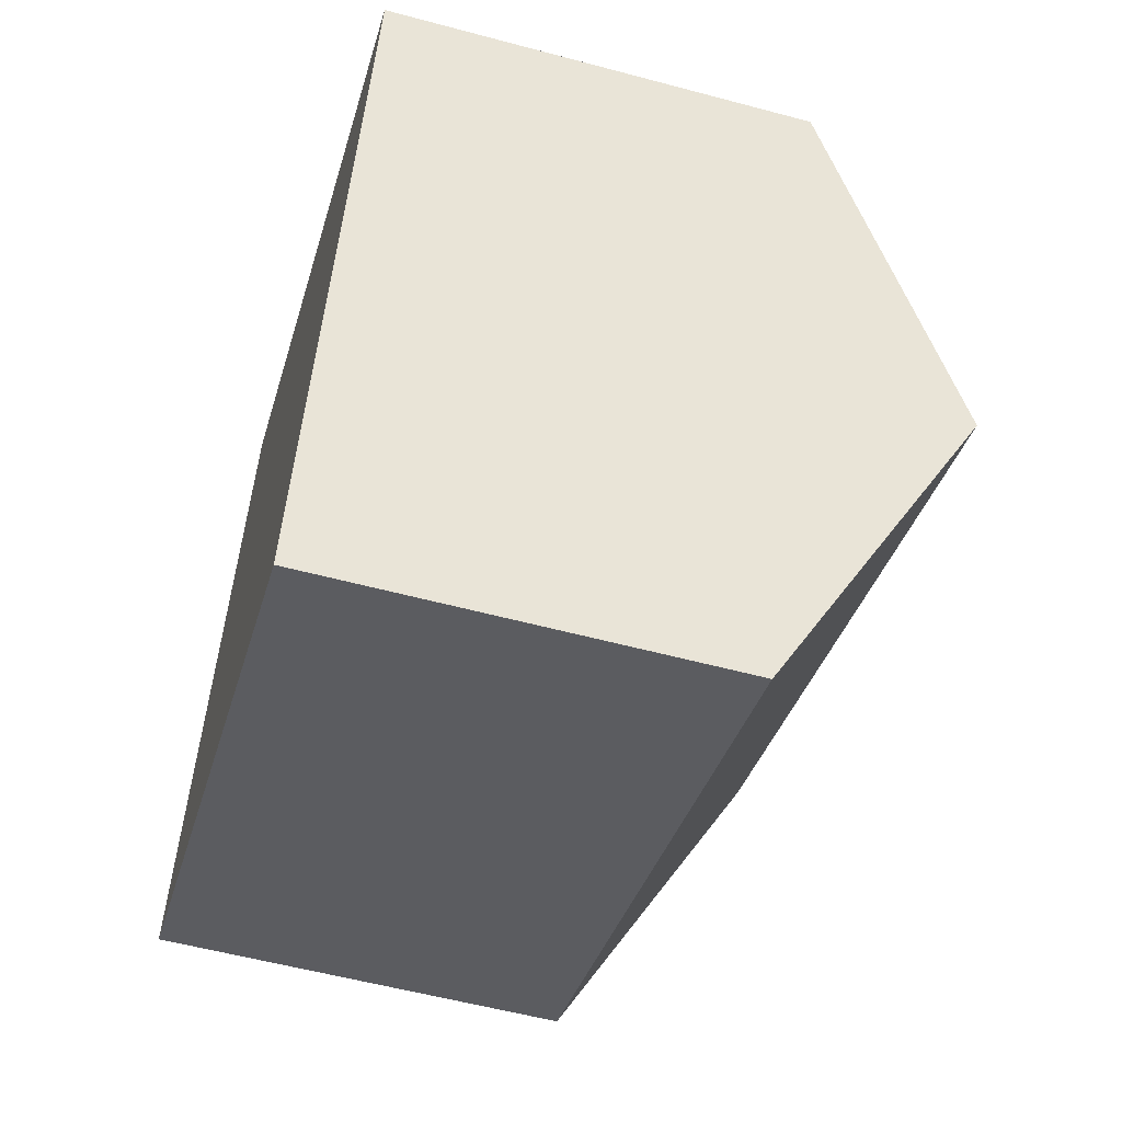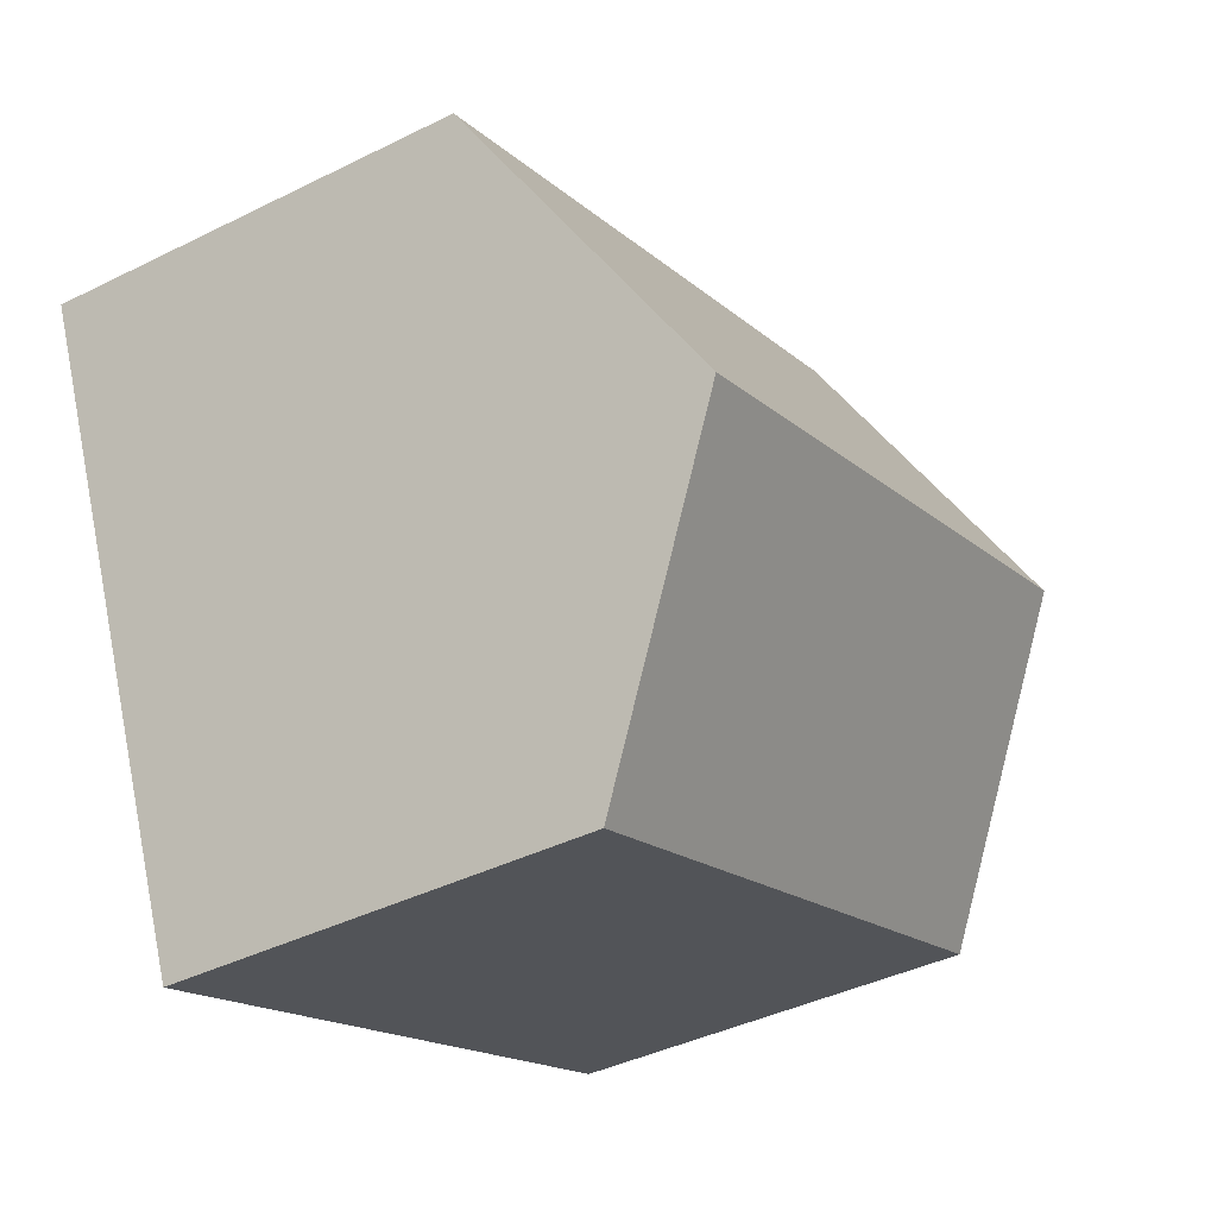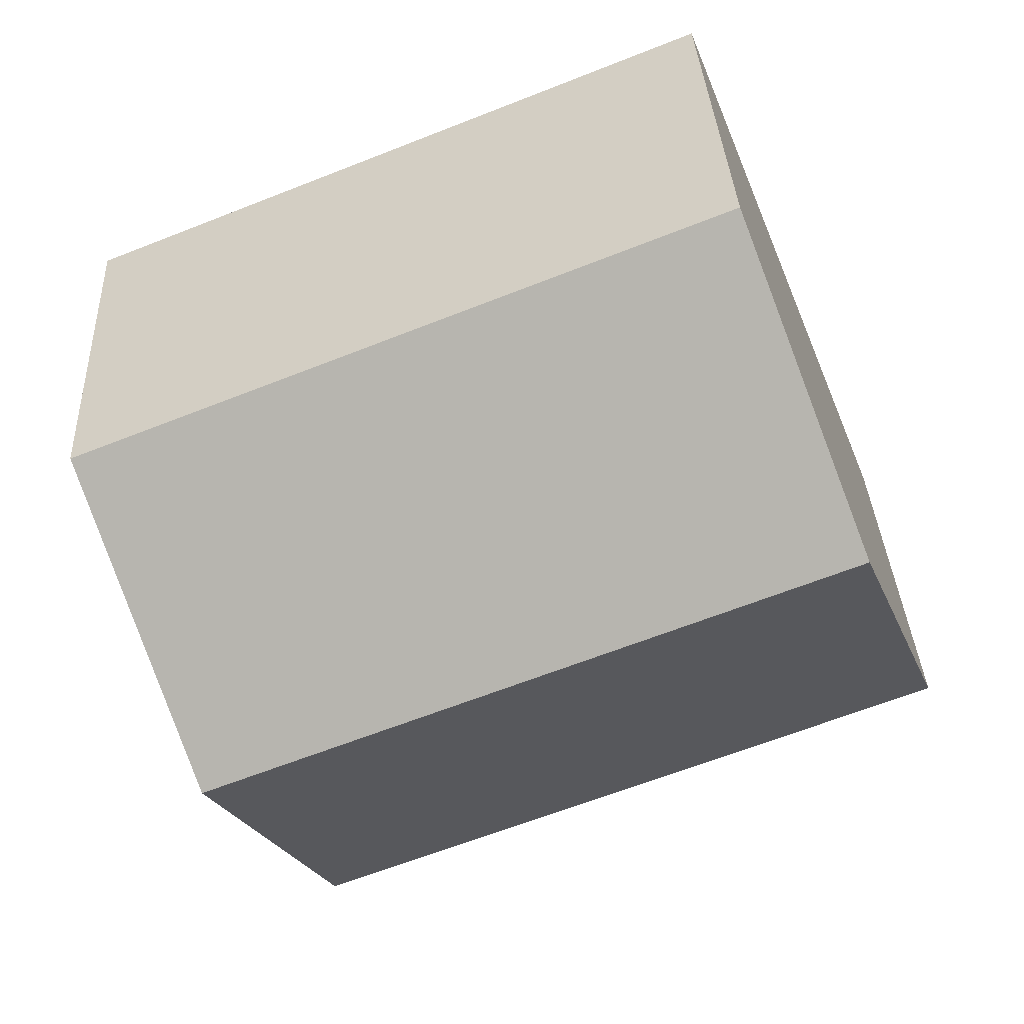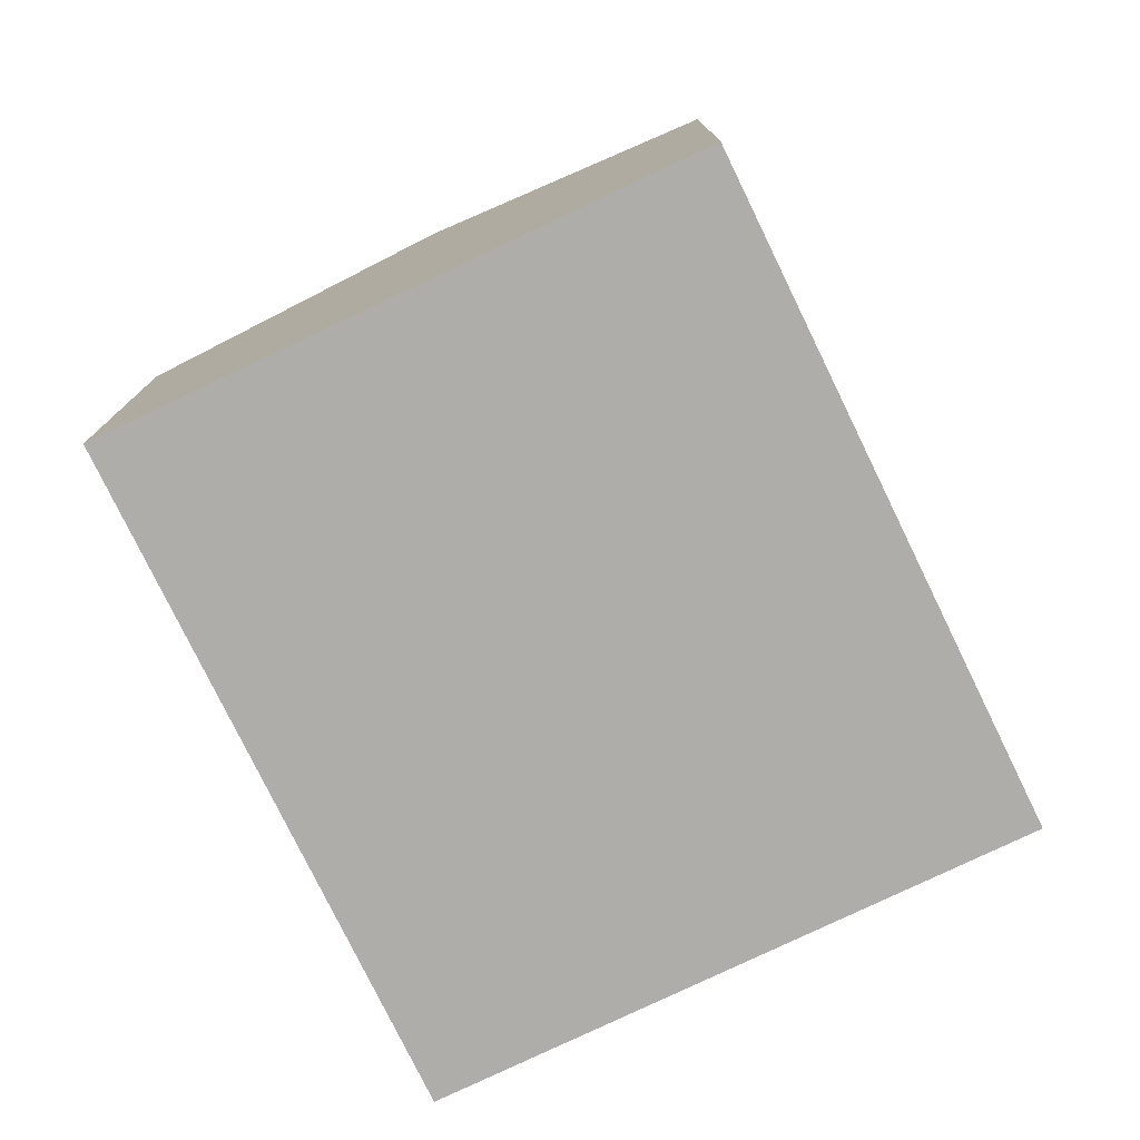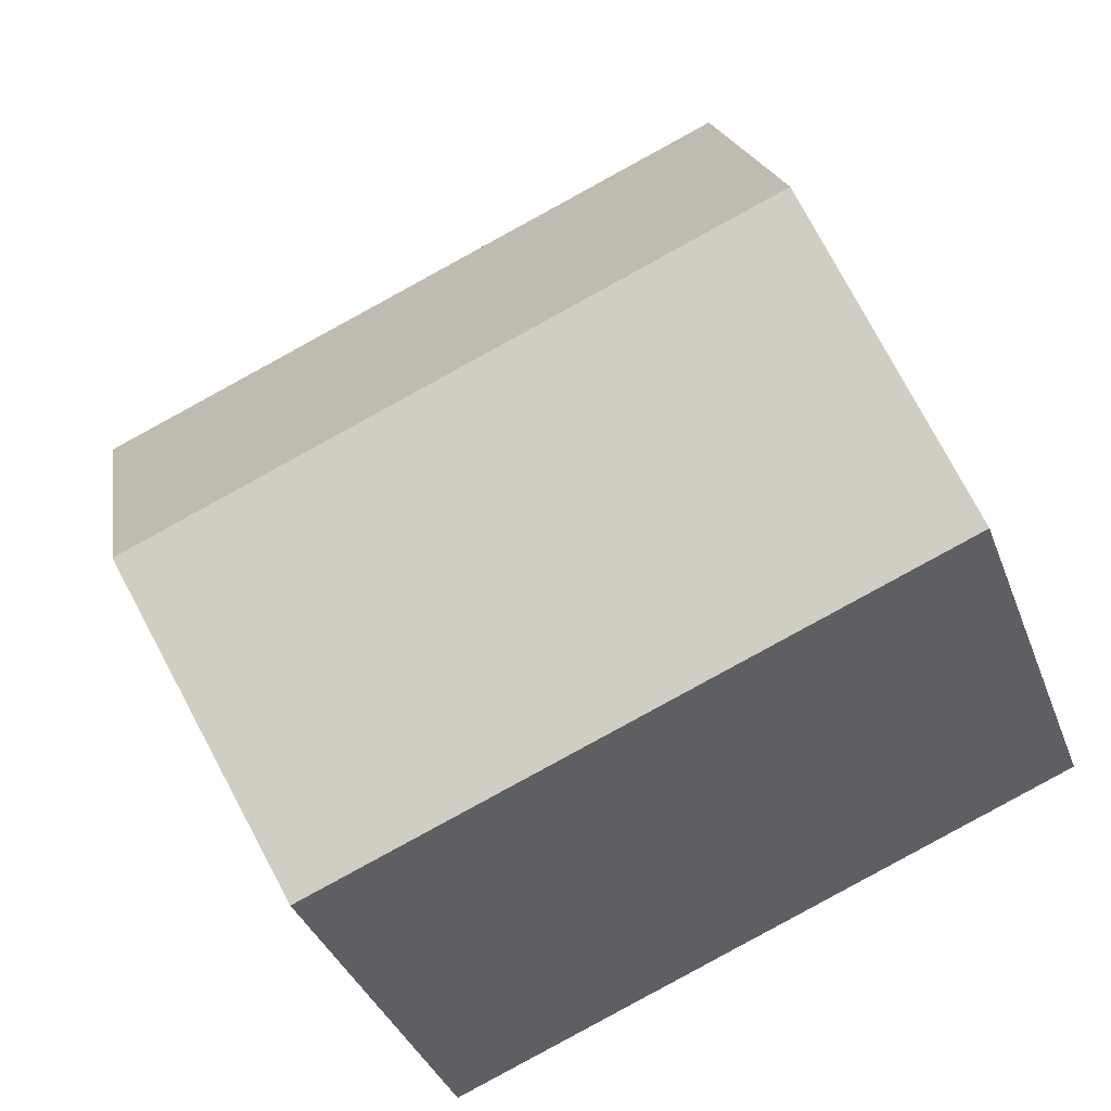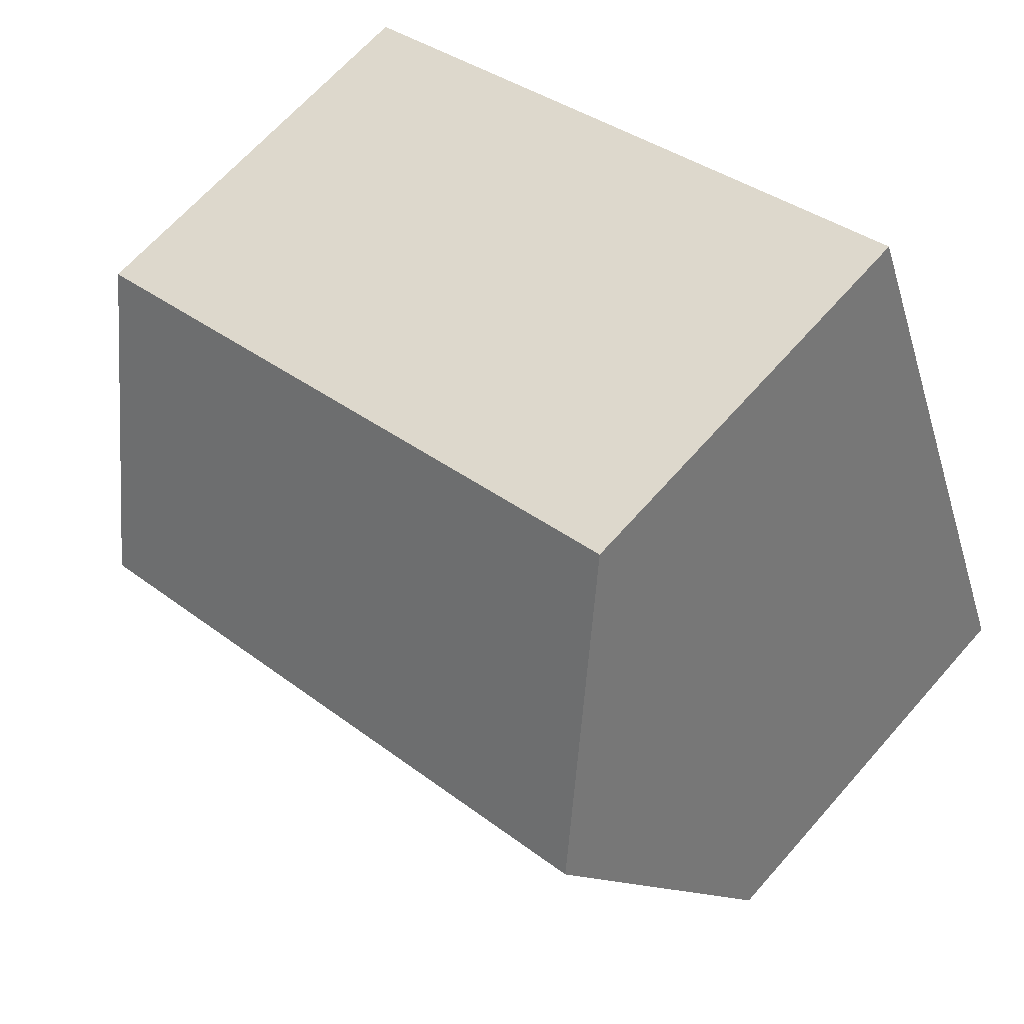
<metadata>
{"format":"obj","ext":"obj","renderer":"f3d","projection":"perspective","resolution":1024,"background":"white","views":[{"elev":-56.2,"azim":74.3,"up":"+Z"},{"elev":-40.5,"azim":121.4,"up":"+Z"},{"elev":33.9,"azim":177.2,"up":"+Z"},{"elev":-77.4,"azim":137.6,"up":"+Y"},{"elev":-36.6,"azim":-160.9,"up":"+Z"},{"elev":65.9,"azim":-138.7,"up":"+Z"}]}
</metadata>
<code>
v  15.18 11.62 0.637
v  4.637 8.203 11.51
v  17.53 8.203 6.363
v  2.323 11.62 5.763
v  12.82 8.209 -5.079
v  0 8.191 5.016e-16
v  12.82 3.11e-16 -5.079
v  0 0 0
v  2.323 -3.529e-16 5.763
v  4.637 -7.045e-16 11.51
v  17.53 -3.896e-16 6.363
v  15.18 -3.9e-17 0.637
g defaultobject
f 1 2 3
f 2 1 4
f 5 4 1
f 4 5 6
f 7 6 5
f 6 7 8
f 8 4 6
f 4 8 2
f 2 8 9
f 2 9 10
f 10 3 2
f 3 10 11
f 3 5 1
f 5 3 7
f 7 3 12
f 12 3 11
f 7 9 8
f 9 7 12
f 9 12 10
f 10 12 11

</code>
